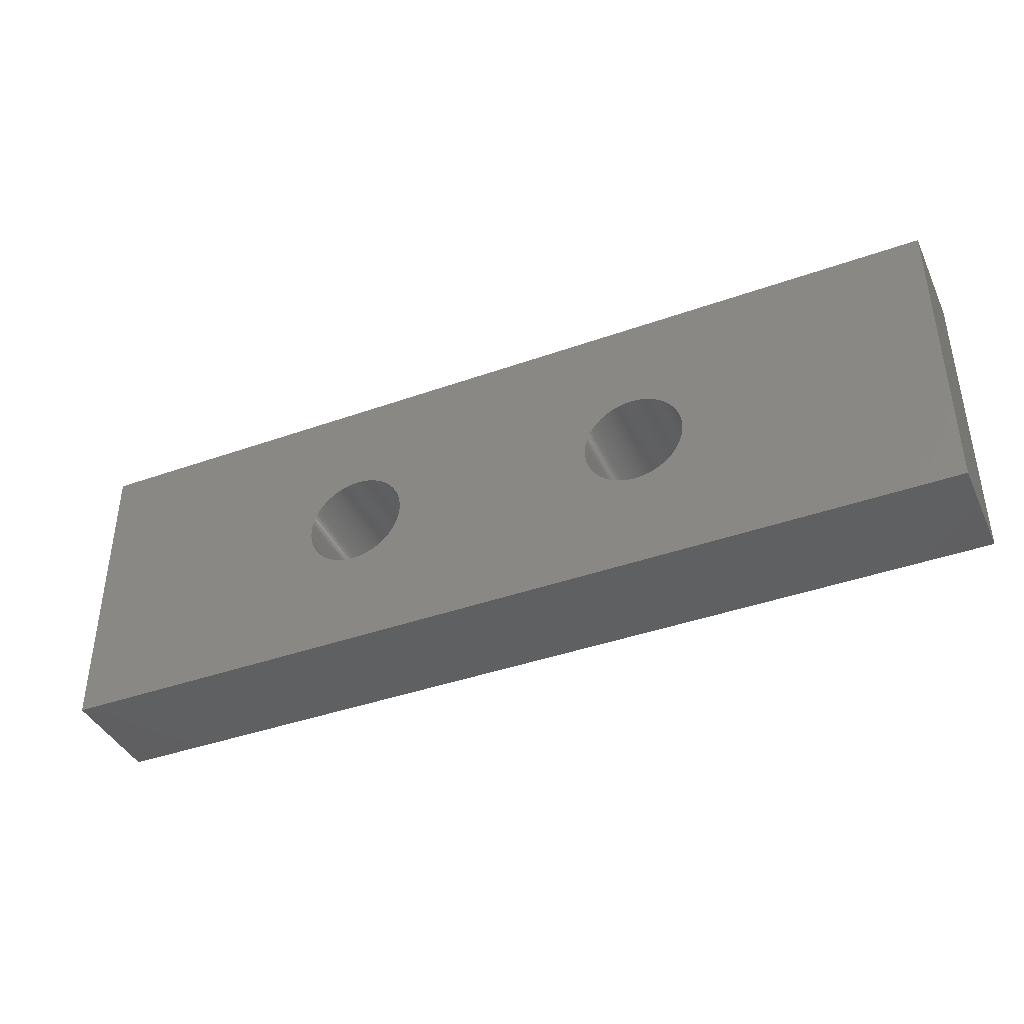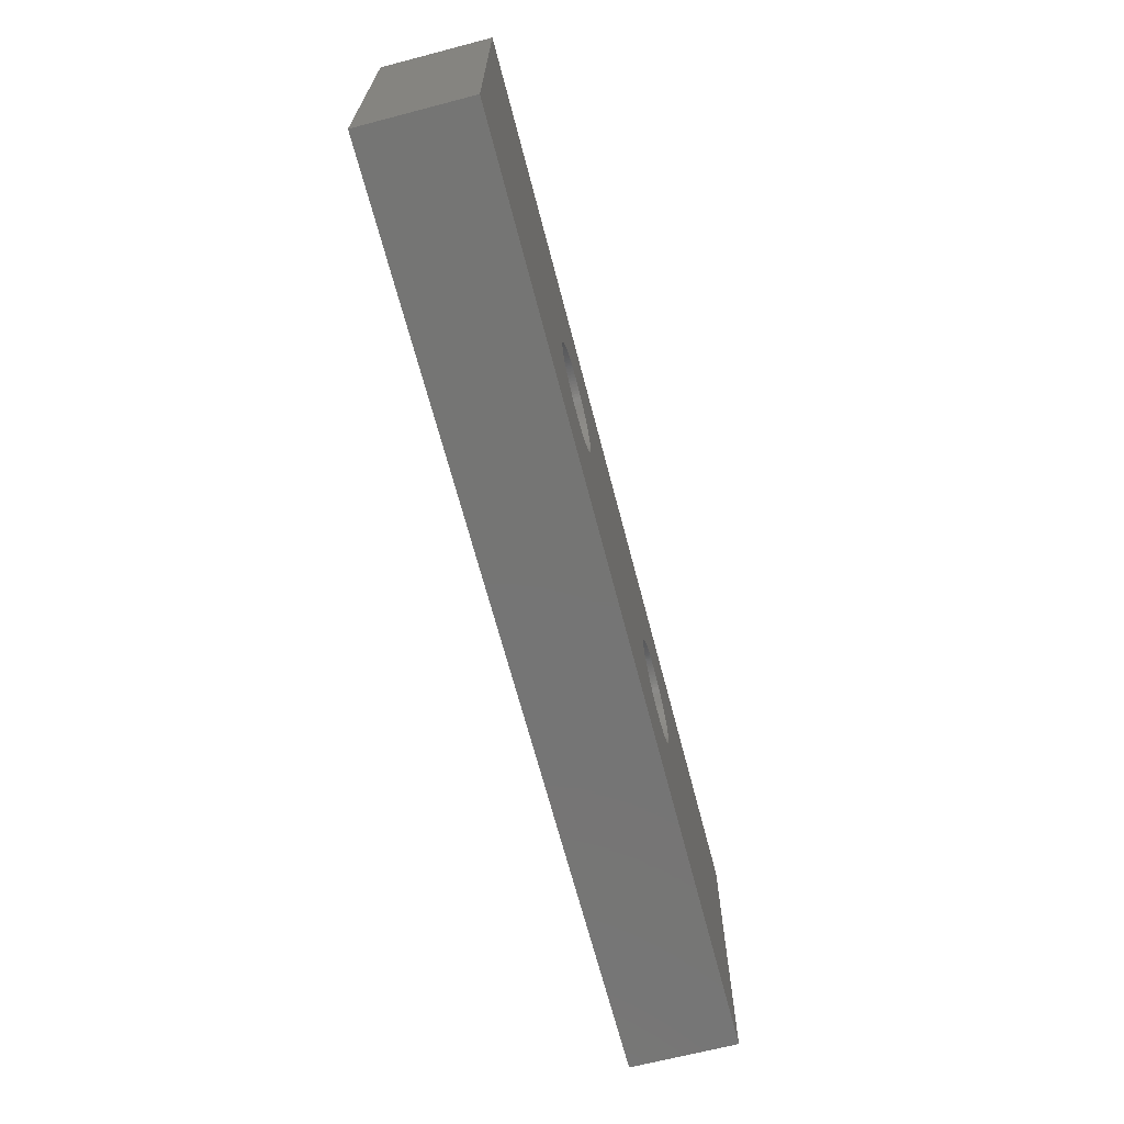
<metadata>
{"format":"stl","ext":"stl","renderer":"f3d","projection":"perspective","resolution":1024,"background":"white","views":[{"elev":-40.4,"azim":23.6,"up":"+Y"},{"elev":-67.4,"azim":-75.4,"up":"+Y"}]}
</metadata>
<code>
# stl→obj: 408 verts, 820 faces
v 6.998 3.063 0
v 6.992 3.125 2.1
v 6.992 3.125 0
v 6.998 3.063 2.1
v 7 3 0
v 7 3 2.1
v 6.992 2.875 0
v 6.998 2.937 2.1
v 6.998 2.937 0
v 6.992 2.875 2.1
v 5.875 2.008 0
v 5.813 2.018 2.1
v 5.875 2.008 2.1
v 5.813 2.018 0
v 5.07 2.632 2.1
v 5.049 2.691 0
v 5.049 2.691 2.1
v 5.07 2.632 0
v 6.536 2.156 0
v 6.482 2.124 2.1
v 6.536 2.156 2.1
v 6.482 2.124 0
v 6.309 2.049 0
v 6.249 2.031 2.1
v 6.309 2.049 2.1
v 6.249 2.031 0
v 6.125 2.008 0
v 6.063 2.002 2.1
v 6.125 2.008 2.1
v 6.063 2.002 0
v 5.315 2.271 2.1
v 5.271 2.315 0
v 5.271 2.315 2.1
v 5.315 2.271 0
v 5.191 3.588 2.1
v 5.229 3.637 0
v 5.229 3.637 2.1
v 5.191 3.588 0
v 6.187 2.018 0
v 6.187 2.018 2.1
v 6.982 3.187 0
v 6.969 3.249 2.1
v 6.969 3.249 0
v 6.982 3.187 2.1
v 5.412 3.809 0
v 5.464 3.844 2.1
v 5.412 3.809 2.1
v 5.464 3.844 0
v 5.691 3.951 0
v 5.751 3.969 2.1
v 5.691 3.951 2.1
v 5.751 3.969 0
v 6.063 3.998 0
v 6.125 3.992 2.1
v 6.063 3.998 2.1
v 6.125 3.992 0
v 6.969 2.751 0
v 6.982 2.813 2.1
v 6.982 2.813 0
v 6.969 2.751 2.1
v 6.536 3.844 0
v 6.588 3.809 2.1
v 6.536 3.844 2.1
v 6.588 3.809 0
v 6 2 2.1
v 6 2 0
v 6.426 2.095 2.1
v 6.426 2.095 0
v 6.187 3.982 0
v 6.249 3.969 2.1
v 6.187 3.982 2.1
v 6.249 3.969 0
v 6 4 0
v 6 4 2.1
v 6.729 2.315 0
v 6.771 2.363 2.1
v 6.771 2.363 0
v 6.729 2.315 2.1
v 5.691 2.049 0
v 5.632 2.07 2.1
v 5.691 2.049 2.1
v 5.632 2.07 0
v 5.751 2.031 0
v 5.751 2.031 2.1
v 5.07 3.368 2.1
v 5.095 3.426 0
v 5.095 3.426 2.1
v 5.07 3.368 0
v 6.876 3.482 0
v 6.844 3.536 2.1
v 6.844 3.536 0
v 6.876 3.482 2.1
v 6.482 3.876 0
v 6.482 3.876 2.1
v 6.951 2.691 0
v 6.951 2.691 2.1
v 5.271 3.685 0
v 5.271 3.685 2.1
v 6.426 3.905 0
v 6.426 3.905 2.1
v 5.412 2.191 0
v 5.363 2.229 2.1
v 5.412 2.191 2.1
v 5.363 2.229 0
v 6.368 3.93 0
v 6.368 3.93 2.1
v 5.031 2.751 0
v 5.031 2.751 2.1
v 5.315 3.729 0
v 5.363 3.771 2.1
v 5.315 3.729 2.1
v 5.363 3.771 0
v 6.809 2.412 2.1
v 6.809 2.412 0
v 5.518 2.124 0
v 5.464 2.156 2.1
v 5.518 2.124 2.1
v 5.464 2.156 0
v 5.937 2.002 0
v 5.937 2.002 2.1
v 5.156 3.536 2.1
v 5.156 3.536 0
v 5.813 3.982 0
v 5.875 3.992 2.1
v 5.813 3.982 2.1
v 5.875 3.992 0
v 6.729 3.685 0
v 6.685 3.729 2.1
v 6.685 3.729 0
v 6.729 3.685 2.1
v 5.049 3.309 2.1
v 5.049 3.309 0
v 5.229 2.363 0
v 5.229 2.363 2.1
v 6.771 3.637 0
v 6.771 3.637 2.1
v 6.309 3.951 0
v 6.309 3.951 2.1
v 5.937 3.998 2.1
v 5.937 3.998 0
v 6.637 3.771 0
v 6.637 3.771 2.1
v 5.518 3.876 0
v 5.574 3.905 2.1
v 5.518 3.876 2.1
v 5.574 3.905 0
v 5 3 2.1
v 5.002 3.063 0
v 5.002 3.063 2.1
v 5 3 0
v 6.93 3.368 0
v 6.905 3.426 2.1
v 6.905 3.426 0
v 6.93 3.368 2.1
v 6.368 2.07 2.1
v 6.368 2.07 0
v 6.951 3.309 2.1
v 6.951 3.309 0
v 5.018 2.813 2.1
v 5.008 2.875 0
v 5.008 2.875 2.1
v 5.018 2.813 0
v 5.002 2.937 2.1
v 5.002 2.937 0
v 6.844 2.464 2.1
v 6.844 2.464 0
v 6.685 2.271 0
v 6.637 2.229 2.1
v 6.685 2.271 2.1
v 6.637 2.229 0
v 5.031 3.249 2.1
v 5.031 3.249 0
v 5.632 3.93 0
v 5.632 3.93 2.1
v 5.191 2.412 2.1
v 5.156 2.464 0
v 5.156 2.464 2.1
v 5.191 2.412 0
v 6.809 3.588 0
v 6.809 3.588 2.1
v 6.905 2.574 0
v 6.93 2.632 2.1
v 6.93 2.632 0
v 6.905 2.574 2.1
v 6.876 2.518 0
v 6.876 2.518 2.1
v 5.018 3.187 2.1
v 5.018 3.187 0
v 5.124 2.518 0
v 5.124 2.518 2.1
v 5.124 3.482 2.1
v 5.124 3.482 0
v 5.008 3.125 2.1
v 5.008 3.125 0
v 6.588 2.191 0
v 6.588 2.191 2.1
v 5.574 2.095 0
v 5.574 2.095 2.1
v 5.095 2.574 2.1
v 5.095 2.574 0
v 12.73 3.685 0
v 12.68 3.729 2.1
v 12.68 3.729 0
v 12.73 3.685 2.1
v 12.13 3.992 0
v 12.19 3.982 2.1
v 12.13 3.992 2.1
v 12.19 3.982 0
v 12.9 2.574 0
v 12.93 2.632 2.1
v 12.93 2.632 0
v 12.9 2.574 2.1
v 11.12 2.518 2.1
v 11.1 2.574 0
v 11.1 2.574 2.1
v 11.12 2.518 0
v 11.16 2.464 2.1
v 11.16 2.464 0
v 11.07 3.368 2.1
v 11.1 3.426 0
v 11.1 3.426 2.1
v 11.07 3.368 0
v 11.27 3.685 2.1
v 11.32 3.729 0
v 11.32 3.729 2.1
v 11.27 3.685 0
v 11.27 2.315 2.1
v 11.23 2.363 0
v 11.23 2.363 2.1
v 11.27 2.315 0
v 12.84 2.464 0
v 12.88 2.518 2.1
v 12.88 2.518 0
v 12.84 2.464 2.1
v 11.19 2.412 2.1
v 11.19 2.412 0
v 12.97 3.249 0
v 12.95 3.309 2.1
v 12.95 3.309 0
v 12.97 3.249 2.1
v 11.07 2.632 0
v 11.07 2.632 2.1
v 12 4 0
v 12.06 3.998 2.1
v 12 4 2.1
v 12.06 3.998 0
v 13 3.063 0
v 12.99 3.125 2.1
v 12.99 3.125 0
v 13 3.063 2.1
v 12.93 3.368 2.1
v 12.93 3.368 0
v 12.77 3.637 0
v 12.77 3.637 2.1
v 12.98 3.187 2.1
v 12.98 3.187 0
v 12.9 3.426 2.1
v 12.9 3.426 0
v 12.97 2.751 0
v 12.98 2.813 2.1
v 12.98 2.813 0
v 12.97 2.751 2.1
v 12.31 3.951 0
v 12.37 3.93 2.1
v 12.31 3.951 2.1
v 12.37 3.93 0
v 13 3 0
v 13 3 2.1
v 11.05 2.691 2.1
v 11.03 2.751 0
v 11.03 2.751 2.1
v 11.05 2.691 0
v 12.06 2.002 0
v 12 2 2.1
v 12.06 2.002 2.1
v 12 2 0
v 11.75 2.031 0
v 11.69 2.049 2.1
v 11.75 2.031 2.1
v 11.69 2.049 0
v 11.87 3.992 0
v 11.94 3.998 2.1
v 11.87 3.992 2.1
v 11.94 3.998 0
v 12.68 2.271 0
v 12.73 2.315 2.1
v 12.73 2.315 0
v 12.68 2.271 2.1
v 11.01 3.125 2.1
v 11.02 3.187 0
v 11.02 3.187 2.1
v 11.01 3.125 0
v 11.32 2.271 2.1
v 11.32 2.271 0
v 11.46 3.844 0
v 11.52 3.876 2.1
v 11.46 3.844 2.1
v 11.52 3.876 0
v 12.99 2.875 0
v 13 2.937 2.1
v 13 2.937 0
v 12.99 2.875 2.1
v 12.64 2.229 0
v 12.59 2.191 2.1
v 12.64 2.229 2.1
v 12.59 2.191 0
v 11.23 3.637 2.1
v 11.23 3.637 0
v 11.02 2.813 0
v 11.02 2.813 2.1
v 12.43 2.095 0
v 12.37 2.07 2.1
v 12.43 2.095 2.1
v 12.37 2.07 0
v 11.69 3.951 0
v 11.75 3.969 2.1
v 11.69 3.951 2.1
v 11.75 3.969 0
v 11.46 2.156 0
v 11.41 2.191 2.1
v 11.46 2.156 2.1
v 11.41 2.191 0
v 12.59 3.809 0
v 12.64 3.771 2.1
v 12.59 3.809 2.1
v 12.64 3.771 0
v 12.84 3.536 0
v 12.81 3.588 2.1
v 12.81 3.588 0
v 12.84 3.536 2.1
v 11.36 2.229 0
v 11.36 2.229 2.1
v 12.31 2.049 2.1
v 12.31 2.049 0
v 11.63 2.07 0
v 11.57 2.095 2.1
v 11.63 2.07 2.1
v 11.57 2.095 0
v 11.41 3.809 0
v 11.41 3.809 2.1
v 11.01 2.875 0
v 11.01 2.875 2.1
v 12.88 3.482 2.1
v 12.88 3.482 0
v 12.48 3.876 0
v 12.54 3.844 2.1
v 12.48 3.876 2.1
v 12.54 3.844 0
v 11.52 2.124 2.1
v 11.52 2.124 0
v 11 3 2.1
v 11 3.063 0
v 11 3.063 2.1
v 11 3 0
v 12.13 2.008 0
v 12.13 2.008 2.1
v 11.57 3.905 0
v 11.63 3.93 2.1
v 11.57 3.905 2.1
v 11.63 3.93 0
v 11.12 3.482 0
v 11.12 3.482 2.1
v 12.25 2.031 0
v 12.19 2.018 2.1
v 12.25 2.031 2.1
v 12.19 2.018 0
v 12.95 2.691 0
v 12.95 2.691 2.1
v 11.16 3.536 2.1
v 11.19 3.588 0
v 11.19 3.588 2.1
v 11.16 3.536 0
v 11.03 3.249 0
v 11.03 3.249 2.1
v 11 2.937 0
v 11 2.937 2.1
v 11.81 2.018 0
v 11.81 2.018 2.1
v 11.81 3.982 2.1
v 11.81 3.982 0
v 11.05 3.309 0
v 11.05 3.309 2.1
v 12.43 3.905 2.1
v 12.43 3.905 0
v 11.94 2.002 0
v 11.87 2.008 2.1
v 11.94 2.002 2.1
v 11.87 2.008 0
v 12.54 2.156 2.1
v 12.54 2.156 0
v 12.77 2.363 0
v 12.81 2.412 2.1
v 12.81 2.412 0
v 12.77 2.363 2.1
v 12.25 3.969 2.1
v 12.25 3.969 0
v 11.36 3.771 2.1
v 11.36 3.771 0
v 12.48 2.124 2.1
v 12.48 2.124 0
v 18 0 2.1
v 18 6 0
v 18 6 2.1
v 18 0 0
v 0 6 2.1
v 0 0 2.1
v 0 0 0
v 0 6 0
f 1 2 3
f 2 1 4
f 5 4 1
f 4 5 6
f 7 8 9
f 8 7 10
f 11 12 13
f 12 11 14
f 15 16 17
f 16 15 18
f 19 20 21
f 20 19 22
f 23 24 25
f 24 23 26
f 27 28 29
f 28 27 30
f 31 32 33
f 32 31 34
f 35 36 37
f 36 35 38
f 39 29 40
f 29 39 27
f 41 42 43
f 42 41 44
f 45 46 47
f 46 45 48
f 49 50 51
f 50 49 52
f 53 54 55
f 54 53 56
f 57 58 59
f 58 57 60
f 61 62 63
f 62 61 64
f 30 65 28
f 65 30 66
f 22 67 20
f 67 22 68
f 69 70 71
f 70 69 72
f 73 55 74
f 55 73 53
f 75 76 77
f 76 75 78
f 79 80 81
f 80 79 82
f 83 81 84
f 81 83 79
f 85 86 87
f 86 85 88
f 89 90 91
f 90 89 92
f 93 63 94
f 63 93 61
f 95 60 57
f 60 95 96
f 37 97 98
f 97 37 36
f 99 94 100
f 94 99 93
f 101 102 103
f 102 101 104
f 105 100 106
f 100 105 99
f 17 107 108
f 107 17 16
f 109 110 111
f 110 109 112
f 77 113 114
f 113 77 76
f 115 116 117
f 116 115 118
f 119 13 120
f 13 119 11
f 121 38 35
f 38 121 122
f 123 124 125
f 124 123 126
f 127 128 129
f 128 127 130
f 131 88 85
f 88 131 132
f 33 133 134
f 133 33 32
f 14 84 12
f 84 14 83
f 135 130 127
f 130 135 136
f 137 106 138
f 106 137 105
f 126 139 124
f 139 126 140
f 141 128 142
f 128 141 129
f 143 144 145
f 144 143 146
f 147 148 149
f 148 147 150
f 151 152 153
f 152 151 154
f 68 155 67
f 155 68 156
f 26 40 24
f 40 26 39
f 43 157 158
f 157 43 42
f 159 160 161
f 160 159 162
f 153 92 89
f 92 153 152
f 48 145 46
f 145 48 143
f 9 6 5
f 6 9 8
f 163 150 147
f 150 163 164
f 114 165 166
f 165 114 113
f 167 168 169
f 168 167 170
f 171 132 131
f 132 171 172
f 173 51 174
f 51 173 49
f 56 71 54
f 71 56 69
f 52 125 50
f 125 52 123
f 66 120 65
f 120 66 119
f 112 47 110
f 47 112 45
f 108 162 159
f 162 108 107
f 72 138 70
f 138 72 137
f 175 176 177
f 176 175 178
f 179 136 135
f 136 179 180
f 98 109 111
f 109 98 97
f 140 74 139
f 74 140 73
f 181 182 183
f 182 181 184
f 185 184 181
f 184 185 186
f 183 96 95
f 96 183 182
f 187 172 171
f 172 187 188
f 64 142 62
f 142 64 141
f 91 180 179
f 180 91 90
f 177 189 190
f 189 177 176
f 158 154 151
f 154 158 157
f 191 122 121
f 122 191 192
f 3 44 41
f 44 3 2
f 104 31 102
f 31 104 34
f 193 188 187
f 188 193 194
f 161 164 163
f 164 161 160
f 87 192 191
f 192 87 86
f 134 178 175
f 178 134 133
f 166 186 185
f 186 166 165
f 195 21 196
f 21 195 19
f 197 117 198
f 117 197 115
f 59 10 7
f 10 59 58
f 199 18 15
f 18 199 200
f 190 200 199
f 200 190 189
f 156 25 155
f 25 156 23
f 149 194 193
f 194 149 148
f 167 78 75
f 78 167 169
f 146 174 144
f 174 146 173
f 170 196 168
f 196 170 195
f 82 198 80
f 198 82 197
f 118 103 116
f 103 118 101
f 201 202 203
f 202 201 204
f 205 206 207
f 206 205 208
f 209 210 211
f 210 209 212
f 213 214 215
f 214 213 216
f 217 216 213
f 216 217 218
f 219 220 221
f 220 219 222
f 223 224 225
f 224 223 226
f 227 228 229
f 228 227 230
f 231 232 233
f 232 231 234
f 235 218 217
f 218 235 236
f 237 238 239
f 238 237 240
f 215 241 242
f 241 215 214
f 243 244 245
f 244 243 246
f 247 248 249
f 248 247 250
f 239 251 252
f 251 239 238
f 253 204 201
f 204 253 254
f 249 255 256
f 255 249 248
f 252 257 258
f 257 252 251
f 259 260 261
f 260 259 262
f 263 264 265
f 264 263 266
f 267 250 247
f 250 267 268
f 269 270 271
f 270 269 272
f 273 274 275
f 274 273 276
f 277 278 279
f 278 277 280
f 281 282 283
f 282 281 284
f 285 286 287
f 286 285 288
f 289 290 291
f 290 289 292
f 293 230 227
f 230 293 294
f 295 296 297
f 296 295 298
f 299 300 301
f 300 299 302
f 303 304 305
f 304 303 306
f 307 226 223
f 226 307 308
f 301 268 267
f 268 301 300
f 271 309 310
f 309 271 270
f 242 272 269
f 272 242 241
f 311 312 313
f 312 311 314
f 315 316 317
f 316 315 318
f 319 320 321
f 320 319 322
f 229 236 235
f 236 229 228
f 323 324 325
f 324 323 326
f 327 328 329
f 328 327 330
f 331 293 332
f 293 331 294
f 314 333 312
f 333 314 334
f 335 336 337
f 336 335 338
f 339 297 340
f 297 339 295
f 310 341 342
f 341 310 309
f 258 343 344
f 343 258 257
f 344 330 327
f 330 344 343
f 345 346 347
f 346 345 348
f 338 349 336
f 349 338 350
f 285 305 288
f 305 285 303
f 351 352 353
f 352 351 354
f 329 254 253
f 254 329 328
f 355 275 356
f 275 355 273
f 357 358 359
f 358 357 360
f 350 321 349
f 321 350 319
f 221 361 362
f 361 221 220
f 363 364 365
f 364 363 366
f 261 302 299
f 302 261 260
f 353 292 289
f 292 353 352
f 298 359 296
f 359 298 357
f 367 262 259
f 262 367 368
f 211 368 367
f 368 211 210
f 369 370 371
f 370 369 372
f 366 356 364
f 356 366 355
f 256 240 237
f 240 256 255
f 291 373 374
f 373 291 290
f 342 375 376
f 375 342 341
f 326 202 324
f 202 326 203
f 284 245 282
f 245 284 243
f 377 279 378
f 279 377 277
f 318 379 316
f 379 318 380
f 380 283 379
f 283 380 281
f 360 317 358
f 317 360 315
f 374 381 382
f 381 374 373
f 348 325 346
f 325 348 323
f 246 207 244
f 207 246 205
f 266 383 264
f 383 266 384
f 385 386 387
f 386 385 388
f 306 389 304
f 389 306 390
f 391 392 393
f 392 391 394
f 287 394 391
f 394 287 286
f 362 372 369
f 372 362 361
f 384 347 383
f 347 384 345
f 280 337 278
f 337 280 335
f 208 395 206
f 395 208 396
f 396 265 395
f 265 396 263
f 224 397 225
f 397 224 398
f 233 212 209
f 212 233 232
f 390 399 389
f 399 390 400
f 376 354 351
f 354 376 375
f 382 222 219
f 222 382 381
f 276 387 274
f 387 276 385
f 371 308 307
f 308 371 370
f 400 313 399
f 313 400 311
f 398 340 397
f 340 398 339
f 393 234 231
f 234 393 392
f 322 332 320
f 332 322 331
f 334 365 333
f 365 334 363
f 388 378 386
f 378 388 377
f 401 402 403
f 402 401 404
f 403 268 401
f 403 250 268
f 403 248 250
f 403 255 248
f 403 240 255
f 403 238 240
f 403 251 238
f 403 257 251
f 403 343 257
f 403 330 343
f 403 328 330
f 403 254 328
f 403 204 254
f 403 202 204
f 403 324 202
f 403 325 324
f 403 346 325
f 403 347 346
f 403 383 347
f 403 264 383
f 403 265 264
f 403 395 265
f 403 206 395
f 403 207 206
f 403 244 207
f 403 245 244
f 403 282 245
f 403 283 282
f 403 379 283
f 71 379 403
f 379 71 316
f 353 6 351
f 4 353 289
f 2 289 291
f 44 291 374
f 42 374 382
f 157 382 219
f 154 219 221
f 152 221 362
f 92 362 369
f 90 369 371
f 180 371 307
f 136 307 223
f 130 223 225
f 128 225 397
f 142 397 340
f 62 340 297
f 63 297 296
f 94 296 359
f 100 359 358
f 106 358 317
f 70 316 71
f 353 4 6
f 289 2 4
f 291 44 2
f 374 42 44
f 382 157 42
f 219 154 157
f 221 152 154
f 362 92 152
f 369 90 92
f 371 180 90
f 307 136 180
f 223 130 136
f 225 128 130
f 397 142 128
f 340 62 142
f 297 63 62
f 296 94 63
f 359 100 94
f 358 106 100
f 317 138 106
f 317 70 138
f 316 70 317
f 403 54 71
f 405 54 403
f 54 405 55
f 55 405 74
f 74 405 139
f 139 405 124
f 149 405 147
f 193 405 149
f 187 405 193
f 171 405 187
f 131 405 171
f 85 405 131
f 87 405 85
f 191 405 87
f 121 405 191
f 35 405 121
f 37 405 35
f 98 405 37
f 111 405 98
f 110 405 111
f 47 405 110
f 46 405 47
f 145 405 46
f 144 405 145
f 174 405 144
f 51 405 174
f 50 405 51
f 125 405 50
f 124 405 125
f 300 401 268
f 302 401 300
f 260 401 302
f 262 401 260
f 368 401 262
f 210 401 368
f 212 401 210
f 232 401 212
f 234 401 232
f 392 401 234
f 394 401 392
f 286 401 394
f 288 401 286
f 305 401 288
f 304 401 305
f 389 401 304
f 399 401 389
f 313 401 399
f 312 401 313
f 333 401 312
f 365 401 333
f 364 401 365
f 356 401 364
f 275 401 356
f 274 401 275
f 387 401 274
f 386 401 387
f 378 401 386
f 40 378 279
f 24 279 278
f 6 376 351
f 8 376 6
f 376 8 342
f 10 342 8
f 342 10 310
f 58 310 10
f 310 58 271
f 60 271 58
f 271 60 269
f 96 269 60
f 269 96 242
f 182 242 96
f 242 182 215
f 184 215 182
f 215 184 213
f 186 213 184
f 213 186 217
f 165 217 186
f 217 165 235
f 113 235 165
f 235 113 229
f 76 229 113
f 229 76 227
f 78 227 76
f 227 78 293
f 169 293 78
f 293 169 332
f 168 332 169
f 332 168 320
f 196 320 168
f 320 196 321
f 21 321 196
f 321 21 349
f 20 349 21
f 349 20 336
f 67 336 20
f 336 67 337
f 155 337 67
f 337 155 278
f 25 278 155
f 24 278 25
f 279 24 40
f 378 40 401
f 29 401 40
f 406 29 28
f 406 28 65
f 406 65 120
f 406 120 13
f 406 13 12
f 406 147 405
f 147 406 163
f 163 406 161
f 161 406 159
f 159 406 108
f 108 406 17
f 17 406 15
f 15 406 199
f 199 406 190
f 190 406 177
f 177 406 175
f 175 406 134
f 134 406 33
f 33 406 31
f 31 406 102
f 29 406 401
f 84 406 12
f 81 406 84
f 80 406 81
f 198 406 80
f 117 406 198
f 116 406 117
f 103 406 116
f 102 406 103
f 404 267 402
f 404 301 267
f 404 299 301
f 404 261 299
f 404 259 261
f 404 367 259
f 404 211 367
f 404 209 211
f 404 233 209
f 404 231 233
f 404 393 231
f 404 391 393
f 404 287 391
f 404 285 287
f 404 303 285
f 404 306 303
f 404 390 306
f 404 400 390
f 404 311 400
f 404 314 311
f 404 334 314
f 404 363 334
f 404 366 363
f 404 355 366
f 404 273 355
f 404 276 273
f 404 385 276
f 404 388 385
f 404 377 388
f 39 377 404
f 377 39 277
f 375 5 354
f 9 375 341
f 7 341 309
f 59 309 270
f 57 270 272
f 95 272 241
f 183 241 214
f 181 214 216
f 185 216 218
f 166 218 236
f 114 236 228
f 77 228 230
f 75 230 294
f 167 294 331
f 170 331 322
f 195 322 319
f 19 319 350
f 22 350 338
f 68 338 335
f 156 335 280
f 26 277 39
f 375 9 5
f 341 7 9
f 309 59 7
f 270 57 59
f 272 95 57
f 241 183 95
f 214 181 183
f 216 185 181
f 218 166 185
f 236 114 166
f 228 77 114
f 230 75 77
f 294 167 75
f 331 170 167
f 322 195 170
f 319 19 195
f 350 22 19
f 338 68 22
f 335 156 68
f 280 23 156
f 280 26 23
f 277 26 280
f 404 27 39
f 407 27 404
f 27 407 30
f 30 407 66
f 66 407 119
f 119 407 11
f 164 407 150
f 160 407 164
f 162 407 160
f 107 407 162
f 16 407 107
f 18 407 16
f 200 407 18
f 189 407 200
f 176 407 189
f 178 407 176
f 133 407 178
f 32 407 133
f 34 407 32
f 104 407 34
f 101 407 104
f 118 407 101
f 115 407 118
f 197 407 115
f 82 407 197
f 79 407 82
f 83 407 79
f 14 407 83
f 11 407 14
f 247 402 267
f 249 402 247
f 256 402 249
f 237 402 256
f 239 402 237
f 252 402 239
f 258 402 252
f 344 402 258
f 327 402 344
f 329 402 327
f 253 402 329
f 201 402 253
f 203 402 201
f 326 402 203
f 323 402 326
f 348 402 323
f 345 402 348
f 384 402 345
f 266 402 384
f 263 402 266
f 396 402 263
f 208 402 396
f 205 402 208
f 246 402 205
f 243 402 246
f 284 402 243
f 281 402 284
f 380 402 281
f 69 380 318
f 72 318 315
f 5 352 354
f 1 352 5
f 352 1 292
f 3 292 1
f 292 3 290
f 41 290 3
f 290 41 373
f 43 373 41
f 373 43 381
f 158 381 43
f 381 158 222
f 151 222 158
f 222 151 220
f 153 220 151
f 220 153 361
f 89 361 153
f 361 89 372
f 91 372 89
f 372 91 370
f 179 370 91
f 370 179 308
f 135 308 179
f 308 135 226
f 127 226 135
f 226 127 224
f 129 224 127
f 224 129 398
f 141 398 129
f 398 141 339
f 64 339 141
f 339 64 295
f 61 295 64
f 295 61 298
f 93 298 61
f 298 93 357
f 99 357 93
f 357 99 360
f 105 360 99
f 360 105 315
f 137 315 105
f 72 315 137
f 318 72 69
f 380 69 402
f 56 402 69
f 408 56 53
f 408 53 73
f 408 73 140
f 408 140 126
f 408 126 123
f 408 150 407
f 150 408 148
f 148 408 194
f 194 408 188
f 188 408 172
f 172 408 132
f 132 408 88
f 88 408 86
f 86 408 192
f 192 408 122
f 122 408 38
f 38 408 36
f 36 408 97
f 97 408 109
f 109 408 112
f 56 408 402
f 52 408 123
f 49 408 52
f 173 408 49
f 146 408 173
f 143 408 146
f 48 408 143
f 45 408 48
f 112 408 45
f 407 405 408
f 405 407 406
f 402 405 403
f 405 402 408
f 407 401 406
f 401 407 404

</code>
